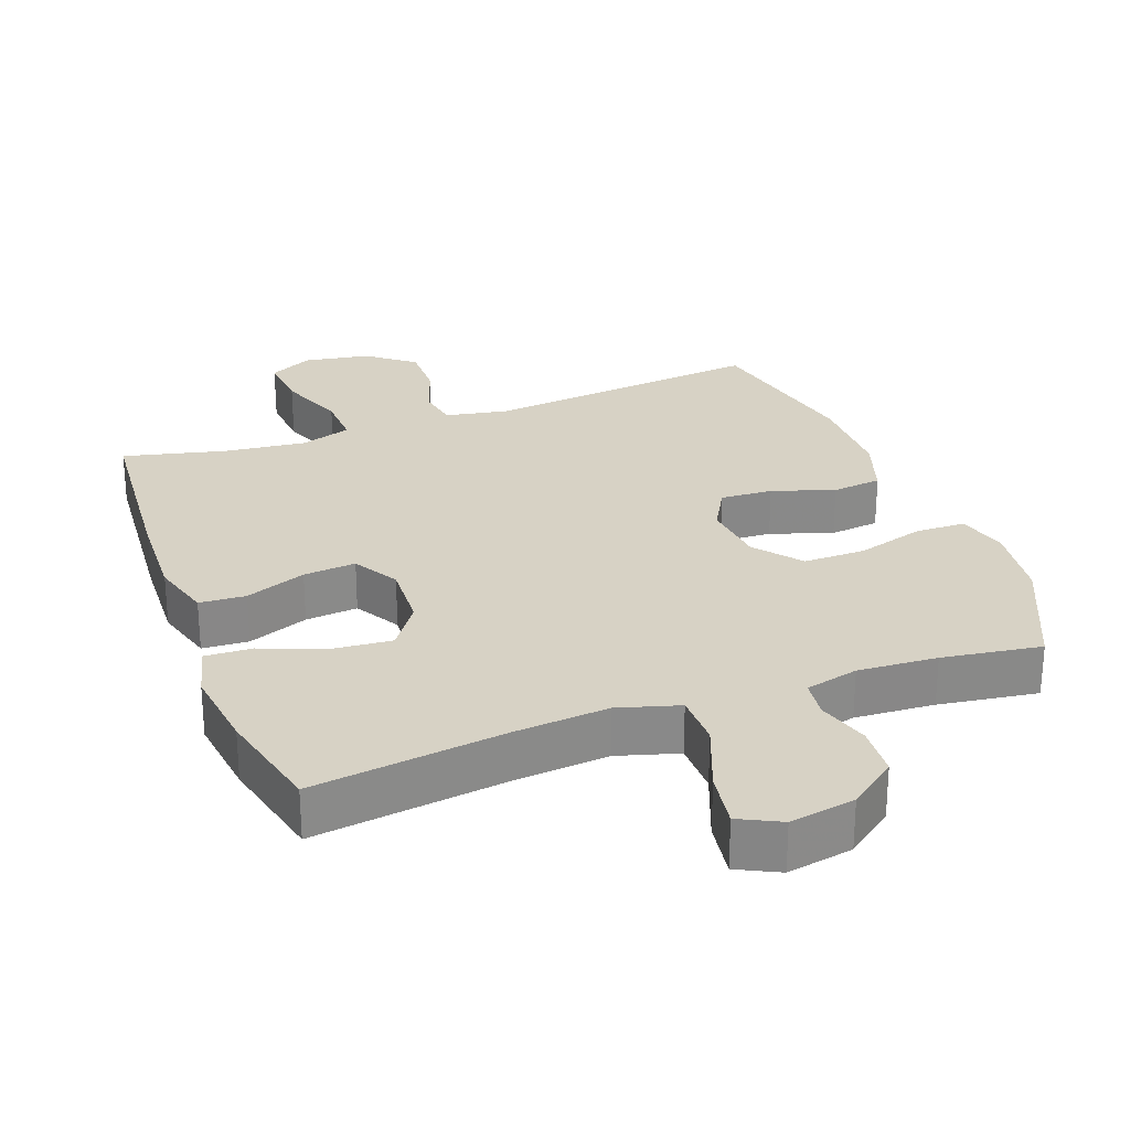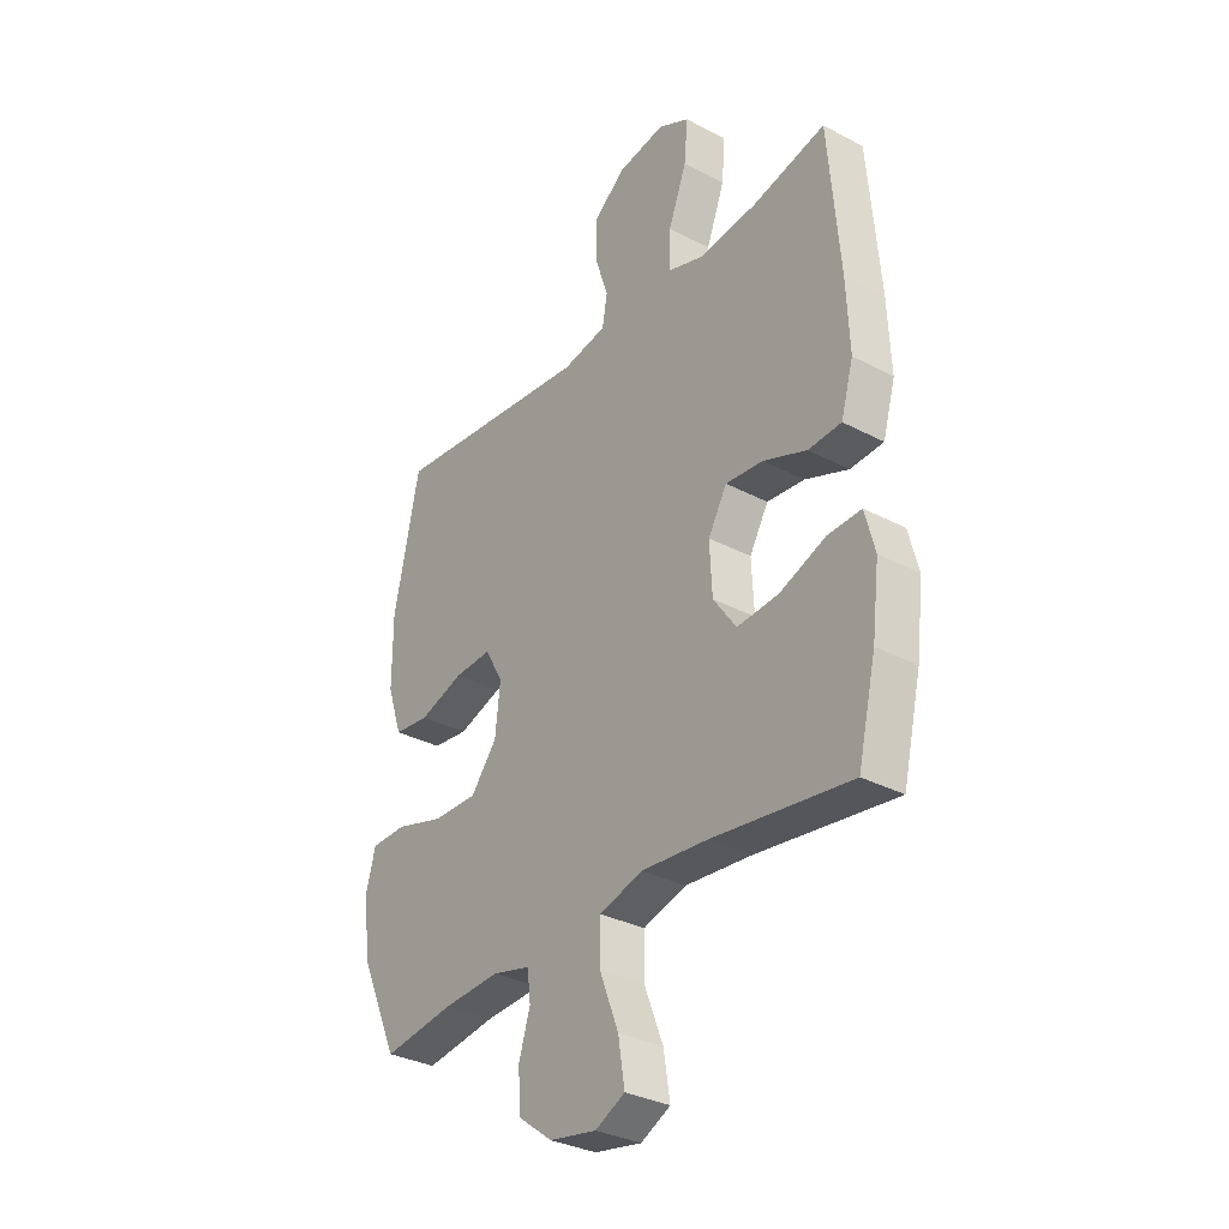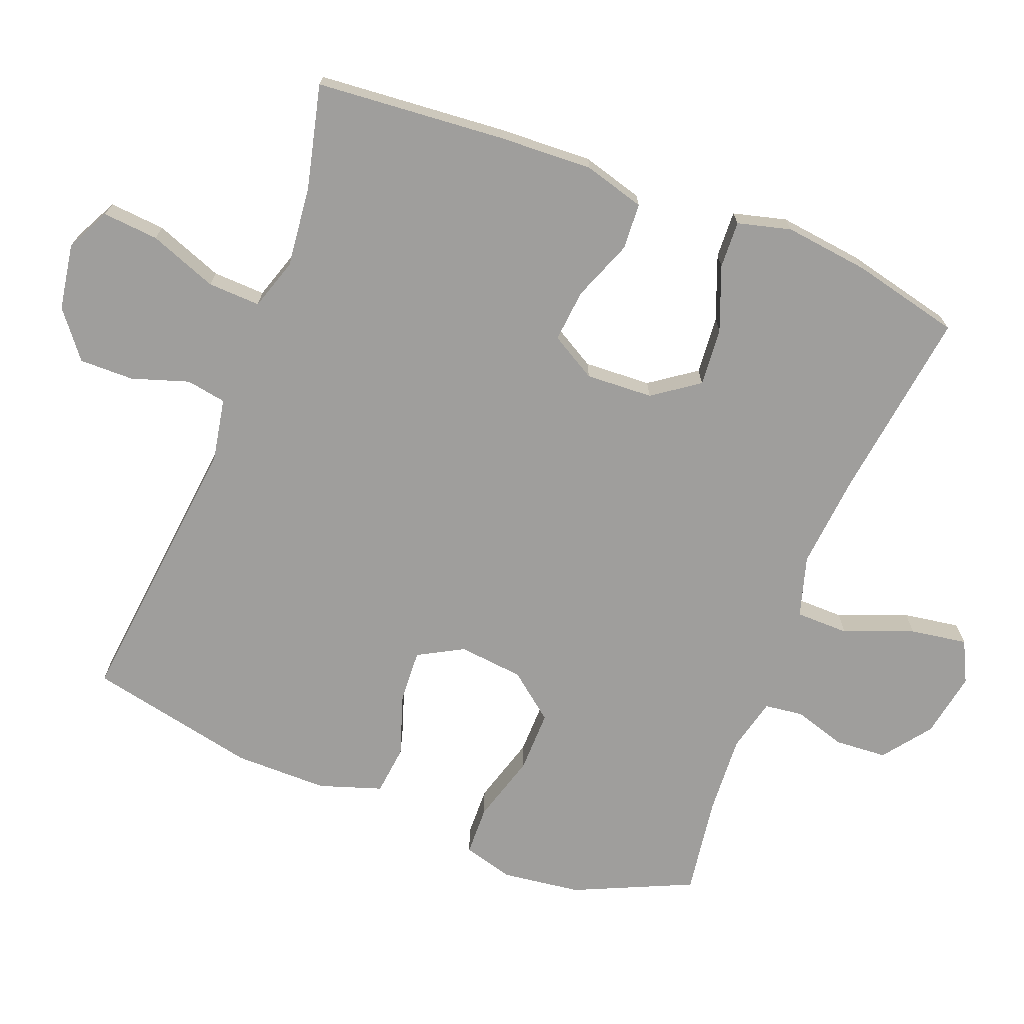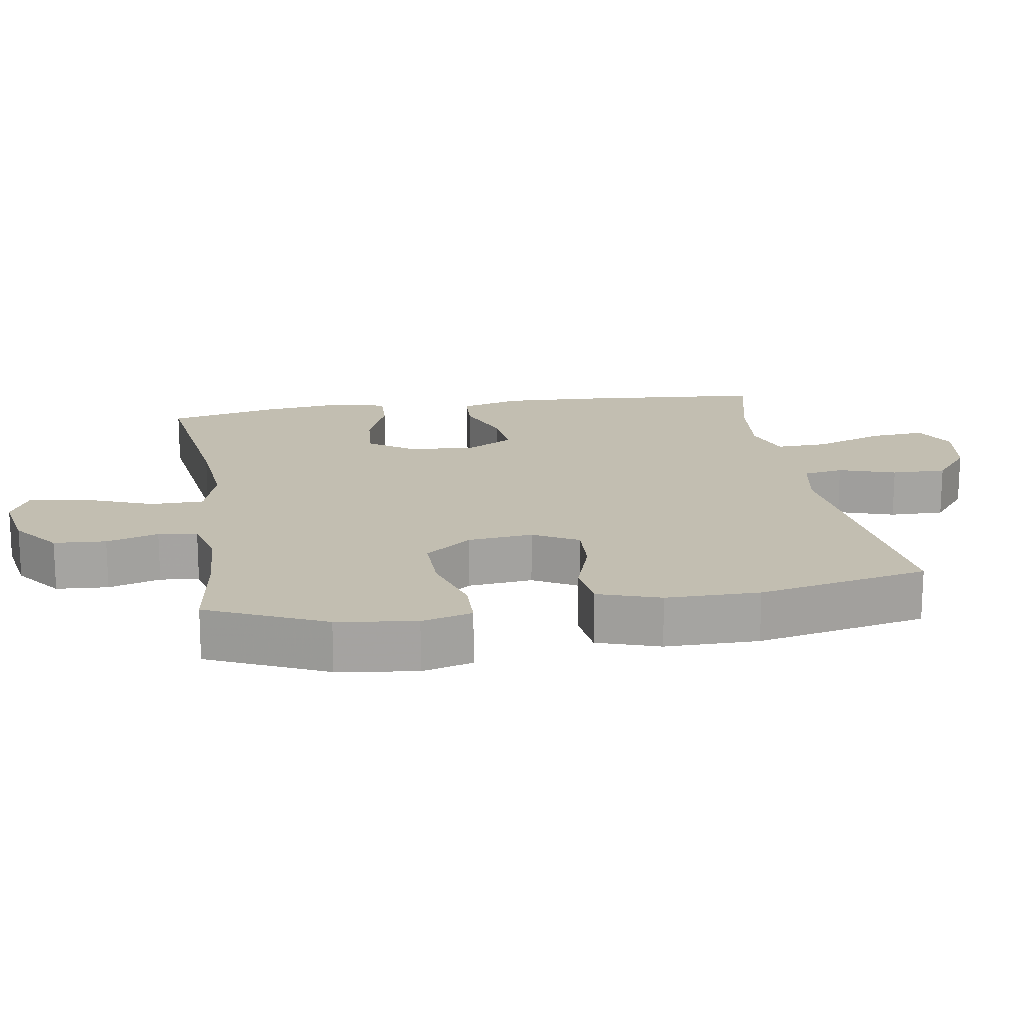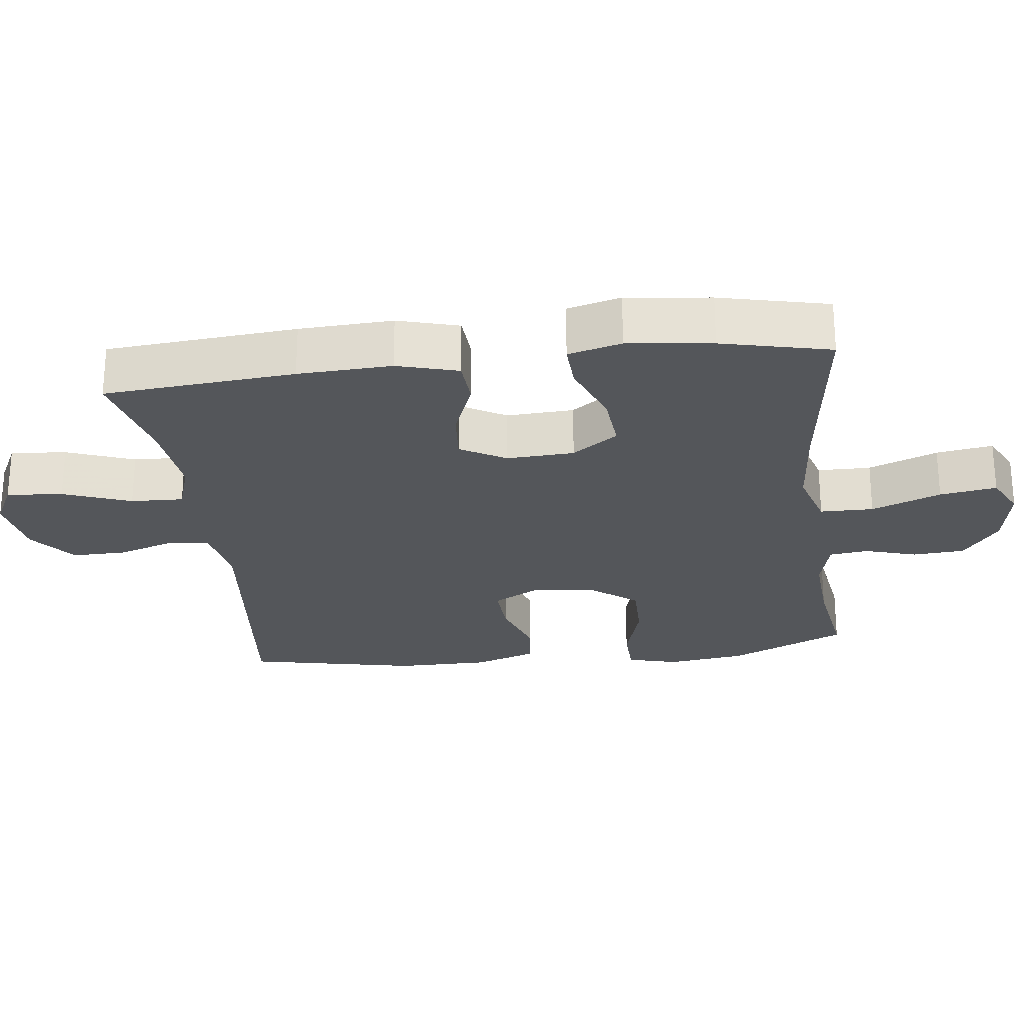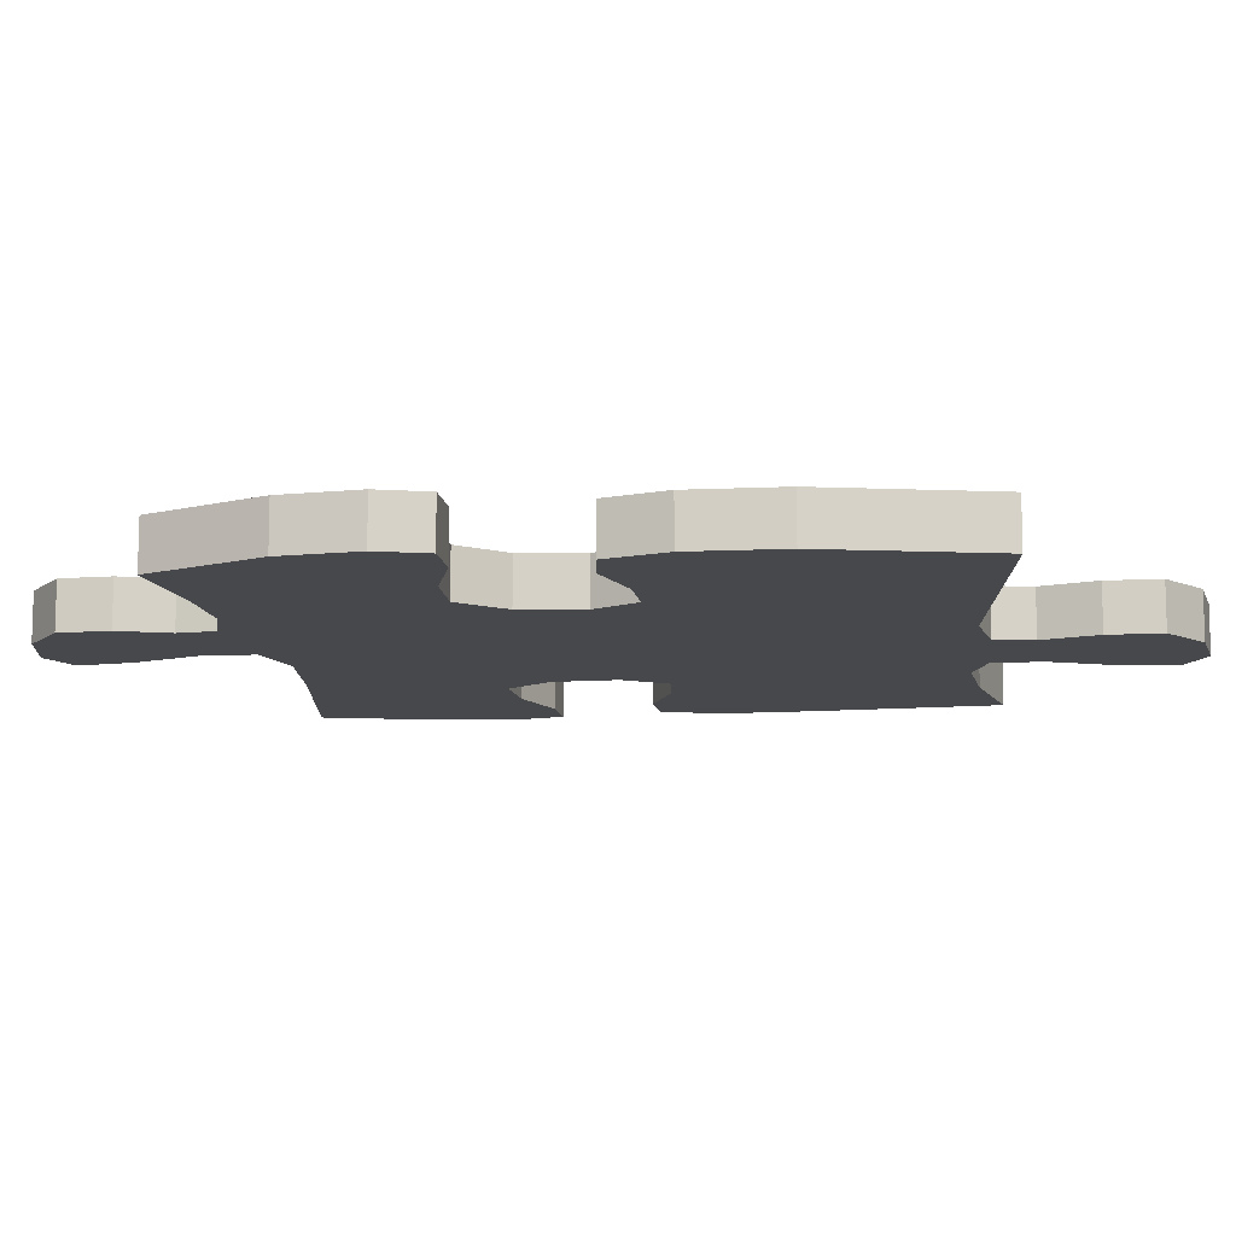
<metadata>
{"format":"obj","ext":"obj","renderer":"f3d","projection":"perspective","resolution":1024,"background":"white","views":[{"elev":27.2,"azim":159.6,"up":"+Y"},{"elev":-32.3,"azim":53.5,"up":"+Z"},{"elev":-71.0,"azim":68.7,"up":"+Y"},{"elev":17.1,"azim":-99.2,"up":"+Y"},{"elev":-25.3,"azim":97.1,"up":"+Y"},{"elev":-11.4,"azim":-83.7,"up":"+Y"}]}
</metadata>
<code>
v -0.5 0.07 -0.5
v -0.577 0.07 -0.33
v -0.592 0.07 -0.216
v -0.572 0.07 -0.143
v -0.5 0.07 -0.141
v -0.401 0.07 -0.17
v -0.311 0.07 -0.171
v -0.258 0.07 -0.104
v -0.248 0.07 -0.01
v -0.284 0.07 0.055
v -0.36 0.07 0.051
v -0.45 0.07 0.021
v -0.522 0.07 0.029
v -0.552 0.07 0.119
v -0.552 0.07 0.254
v -0.5 0.07 0.5
v -0.092 0.07 0.457
v -0.002 0.07 0.474
v 0.008 0.07 0.532
v -0.019 0.07 0.614
v -0.02 0.07 0.693
v 0.047 0.07 0.746
v 0.143 0.07 0.762
v 0.206 0.07 0.73
v 0.199 0.07 0.649
v 0.162 0.07 0.551
v 0.159 0.07 0.475
v 0.233 0.07 0.451
v 0.351 0.07 0.464
v 0.5 0.07 0.5
v 0.523 0.07 0.225
v 0.529 0.07 0.09
v 0.504 0.07 0.002
v 0.437 0.07 -0.002
v 0.349 0.07 0.032
v 0.273 0.07 0.039
v 0.235 0.07 -0.027
v 0.24 0.07 -0.124
v 0.287 0.07 -0.19
v 0.371 0.07 -0.183
v 0.464 0.07 -0.147
v 0.532 0.07 -0.144
v 0.552 0.07 -0.221
v 0.537 0.07 -0.343
v 0.5 0.07 -0.5
v 0.221 0.07 -0.463
v 0.085 0.07 -0.451
v -0.003 0.07 -0.477
v -0.004 0.07 -0.554
v 0.035 0.07 -0.654
v 0.048 0.07 -0.736
v -0.012 0.07 -0.766
v -0.107 0.07 -0.749
v -0.176 0.07 -0.697
v -0.181 0.07 -0.622
v -0.158 0.07 -0.547
v -0.165 0.07 -0.491
v -0.242 0.07 -0.472
v -0.357 0.07 -0.479
v -0.5 0 -0.5
v -0.577 0 -0.33
v -0.592 0 -0.216
v -0.572 0 -0.143
v -0.5 0 -0.141
v -0.401 0 -0.17
v -0.311 0 -0.171
v -0.258 0 -0.104
v -0.248 0 -0.01
v -0.284 0 0.055
v -0.36 0 0.051
v -0.45 0 0.021
v -0.522 0 0.029
v -0.552 0 0.119
v -0.552 0 0.254
v -0.5 0 0.5
v -0.092 0 0.457
v -0.002 0 0.474
v 0.008 0 0.532
v -0.019 0 0.614
v -0.02 0 0.693
v 0.047 0 0.746
v 0.143 0 0.762
v 0.206 0 0.73
v 0.199 0 0.649
v 0.162 0 0.551
v 0.159 0 0.475
v 0.233 0 0.451
v 0.351 0 0.464
v 0.5 0 0.5
v 0.523 0 0.225
v 0.529 0 0.09
v 0.504 0 0.002
v 0.437 0 -0.002
v 0.349 0 0.032
v 0.273 0 0.039
v 0.235 0 -0.027
v 0.24 0 -0.124
v 0.287 0 -0.19
v 0.371 0 -0.183
v 0.464 0 -0.147
v 0.532 0 -0.144
v 0.552 0 -0.221
v 0.537 0 -0.343
v 0.5 0 -0.5
v 0.221 0 -0.463
v 0.085 0 -0.451
v -0.003 0 -0.477
v -0.004 0 -0.554
v 0.035 0 -0.654
v 0.048 0 -0.736
v -0.012 0 -0.766
v -0.107 0 -0.749
v -0.176 0 -0.697
v -0.181 0 -0.622
v -0.158 0 -0.547
v -0.165 0 -0.491
v -0.242 0 -0.472
v -0.357 0 -0.479
f 54 55 56
f 53 54 56
f 52 53 56
f 51 52 56
f 50 51 56
f 49 50 56
f 48 49 56 57
f 47 48 57 58
f 44 45 46
f 43 44 46
f 42 43 46
f 41 42 46
f 40 41 46
f 39 40 46 47
f 47 58 59
f 39 47 59
f 38 39 59
f 33 34 35
f 32 33 35
f 31 32 35
f 30 31 35
f 29 30 35
f 28 29 35 36
f 27 28 36 37
f 24 25 26
f 23 24 26
f 22 23 26
f 21 22 26
f 20 21 26
f 19 20 26
f 18 19 26 27
f 37 38 59
f 27 37 59
f 18 27 59
f 17 18 59
f 15 16 17
f 14 15 17
f 13 14 17
f 12 13 17
f 11 12 17
f 4 5 6
f 3 4 6
f 2 3 6
f 1 2 6
f 59 1 6
f 59 6 7
f 10 11 17
f 9 10 17
f 8 9 17
f 8 17 59
f 7 8 59
f 115 114 113
f 115 113 112
f 115 112 111
f 115 111 110
f 115 110 109
f 115 109 108
f 116 115 108 107
f 117 116 107 106
f 105 104 103
f 105 103 102
f 105 102 101
f 105 101 100
f 105 100 99
f 106 105 99 98
f 118 117 106
f 118 106 98
f 118 98 97
f 94 93 92
f 94 92 91
f 94 91 90
f 94 90 89
f 94 89 88
f 95 94 88 87
f 96 95 87 86
f 85 84 83
f 85 83 82
f 85 82 81
f 85 81 80
f 85 80 79
f 85 79 78
f 86 85 78 77
f 118 97 96
f 118 96 86
f 118 86 77
f 118 77 76
f 76 75 74
f 76 74 73
f 76 73 72
f 76 72 71
f 76 71 70
f 65 64 63
f 65 63 62
f 65 62 61
f 65 61 60
f 65 60 118
f 66 65 118
f 76 70 69
f 76 69 68
f 76 68 67
f 118 76 67
f 118 67 66
f 1 60 61 2
f 2 61 62 3
f 3 62 63 4
f 4 63 64 5
f 5 64 65 6
f 6 65 66 7
f 7 66 67 8
f 8 67 68 9
f 9 68 69 10
f 10 69 70 11
f 11 70 71 12
f 12 71 72 13
f 13 72 73 14
f 14 73 74 15
f 15 74 75 16
f 16 75 76 17
f 17 76 77 18
f 18 77 78 19
f 19 78 79 20
f 20 79 80 21
f 21 80 81 22
f 22 81 82 23
f 23 82 83 24
f 24 83 84 25
f 25 84 85 26
f 26 85 86 27
f 27 86 87 28
f 28 87 88 29
f 29 88 89 30
f 30 89 90 31
f 31 90 91 32
f 32 91 92 33
f 33 92 93 34
f 34 93 94 35
f 35 94 95 36
f 36 95 96 37
f 37 96 97 38
f 38 97 98 39
f 39 98 99 40
f 40 99 100 41
f 41 100 101 42
f 42 101 102 43
f 43 102 103 44
f 44 103 104 45
f 45 104 105 46
f 46 105 106 47
f 47 106 107 48
f 48 107 108 49
f 49 108 109 50
f 50 109 110 51
f 51 110 111 52
f 52 111 112 53
f 53 112 113 54
f 54 113 114 55
f 55 114 115 56
f 56 115 116 57
f 57 116 117 58
f 58 117 118 59
f 59 118 60 1

</code>
